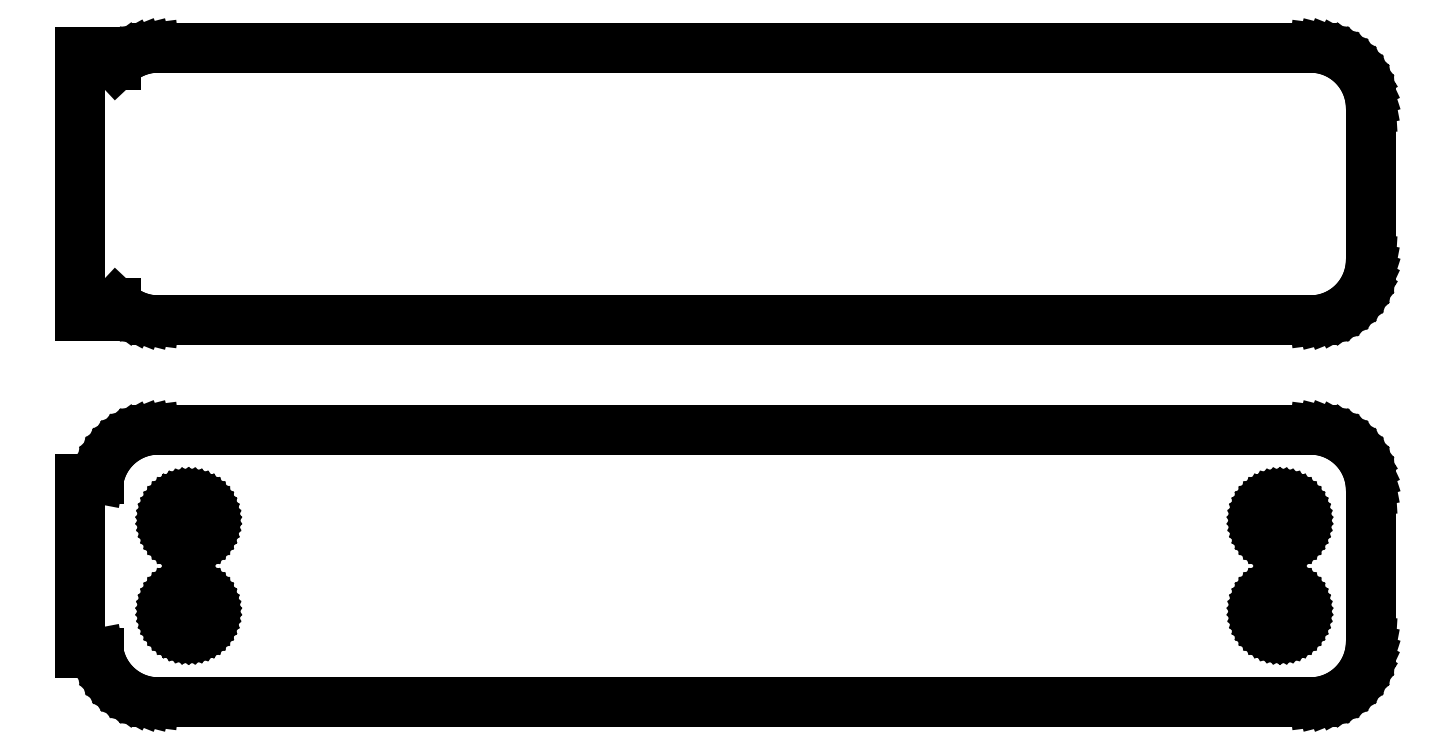
<metadata>
{"format":"dxf","ext":"dxf","renderer":"ezdxf+matplotlib","layout":"modelspace","background":"white","min_lineweight":24,"dpi":150}
</metadata>
<code>
0
SECTION
2
ENTITIES
0
LINE
8
0
10
48.44
20
51.84
11
49.05
21
51.99
0
LINE
8
0
10
49.05
20
51.99
11
49.63
21
52.23
0
LINE
8
0
10
49.63
20
52.23
11
50.18
21
52.53
0
LINE
8
0
10
50.18
20
52.53
11
50.69
21
52.9
0
LINE
8
0
10
50.69
20
52.9
11
51.14
21
53.33
0
LINE
8
0
10
51.14
20
53.33
11
51.55
21
53.81
0
LINE
8
0
10
51.55
20
53.81
11
51.88
21
54.34
0
LINE
8
0
10
51.88
20
54.34
11
52.15
21
54.91
0
LINE
8
0
10
52.15
20
54.91
11
52.34
21
55.51
0
LINE
8
0
10
52.34
20
55.51
11
52.46
21
56.12
0
LINE
8
0
10
52.46
20
56.12
11
52.5
21
56.75
0
LINE
8
0
10
52.5
20
56.75
11
52.5
21
69.25
0
LINE
8
0
10
52.5
20
69.25
11
52.46
21
69.88
0
LINE
8
0
10
52.46
20
69.88
11
52.34
21
70.49
0
LINE
8
0
10
52.34
20
70.49
11
52.15
21
71.09
0
LINE
8
0
10
52.15
20
71.09
11
51.88
21
71.66
0
LINE
8
0
10
51.88
20
71.66
11
51.55
21
72.19
0
LINE
8
0
10
51.55
20
72.19
11
51.14
21
72.67
0
LINE
8
0
10
51.14
20
72.67
11
50.69
21
73.1
0
LINE
8
0
10
50.69
20
73.1
11
50.18
21
73.47
0
LINE
8
0
10
50.18
20
73.47
11
49.63
21
73.77
0
LINE
8
0
10
49.63
20
73.77
11
49.05
21
74.01
0
LINE
8
0
10
49.05
20
74.01
11
48.44
21
74.16
0
LINE
8
0
10
48.44
20
74.16
11
47.81
21
74.24
0
LINE
8
0
10
47.81
20
74.24
11
-47.81
21
74.24
0
LINE
8
0
10
-47.81
20
74.24
11
-48.44
21
74.16
0
LINE
8
0
10
-48.44
20
74.16
11
-49.05
21
74.01
0
LINE
8
0
10
-49.05
20
74.01
11
-49.63
21
73.77
0
LINE
8
0
10
-49.63
20
73.77
11
-50.18
21
73.47
0
LINE
8
0
10
-50.18
20
73.47
11
-50.69
21
73.1
0
LINE
8
0
10
-50.69
20
73.1
11
-51
21
72.81
0
LINE
8
0
10
-51
20
72.81
11
-51
21
73.86
0
LINE
8
0
10
-51
20
73.86
11
-54
21
73.86
0
LINE
8
0
10
-54
20
73.86
11
-54
21
52.14
0
LINE
8
0
10
-54
20
52.14
11
-51
21
52.14
0
LINE
8
0
10
-51
20
52.14
11
-51
21
53.19
0
LINE
8
0
10
-51
20
53.19
11
-50.69
21
52.9
0
LINE
8
0
10
-50.69
20
52.9
11
-50.18
21
52.53
0
LINE
8
0
10
-50.18
20
52.53
11
-49.63
21
52.23
0
LINE
8
0
10
-49.63
20
52.23
11
-49.05
21
51.99
0
LINE
8
0
10
-49.05
20
51.99
11
-48.44
21
51.84
0
LINE
8
0
10
-48.44
20
51.84
11
-47.81
21
51.76
0
LINE
8
0
10
-47.81
20
51.76
11
47.81
21
51.76
0
LINE
8
0
10
47.81
20
51.76
11
48.44
21
51.84
0
LINE
8
0
10
48.44
20
20.34
11
49.05
21
20.49
0
LINE
8
0
10
49.05
20
20.49
11
49.63
21
20.73
0
LINE
8
0
10
49.63
20
20.73
11
50.18
21
21.03
0
LINE
8
0
10
50.18
20
21.03
11
50.69
21
21.4
0
LINE
8
0
10
50.69
20
21.4
11
51.14
21
21.83
0
LINE
8
0
10
51.14
20
21.83
11
51.55
21
22.31
0
LINE
8
0
10
51.55
20
22.31
11
51.88
21
22.84
0
LINE
8
0
10
51.88
20
22.84
11
52.15
21
23.41
0
LINE
8
0
10
52.15
20
23.41
11
52.34
21
24.01
0
LINE
8
0
10
52.34
20
24.01
11
52.46
21
24.62
0
LINE
8
0
10
52.46
20
24.62
11
52.5
21
25.25
0
LINE
8
0
10
52.5
20
25.25
11
52.5
21
37.75
0
LINE
8
0
10
52.5
20
37.75
11
52.46
21
38.38
0
LINE
8
0
10
52.46
20
38.38
11
52.34
21
38.99
0
LINE
8
0
10
52.34
20
38.99
11
52.15
21
39.59
0
LINE
8
0
10
52.15
20
39.59
11
51.88
21
40.16
0
LINE
8
0
10
51.88
20
40.16
11
51.55
21
40.69
0
LINE
8
0
10
51.55
20
40.69
11
51.14
21
41.17
0
LINE
8
0
10
51.14
20
41.17
11
50.69
21
41.6
0
LINE
8
0
10
50.69
20
41.6
11
50.18
21
41.97
0
LINE
8
0
10
50.18
20
41.97
11
49.63
21
42.27
0
LINE
8
0
10
49.63
20
42.27
11
49.05
21
42.51
0
LINE
8
0
10
49.05
20
42.51
11
48.44
21
42.66
0
LINE
8
0
10
48.44
20
42.66
11
47.81
21
42.74
0
LINE
8
0
10
47.81
20
42.74
11
-47.81
21
42.74
0
LINE
8
0
10
-47.81
20
42.74
11
-48.44
21
42.66
0
LINE
8
0
10
-48.44
20
42.66
11
-49.05
21
42.51
0
LINE
8
0
10
-49.05
20
42.51
11
-49.63
21
42.27
0
LINE
8
0
10
-49.63
20
42.27
11
-50.18
21
41.97
0
LINE
8
0
10
-50.18
20
41.97
11
-50.69
21
41.6
0
LINE
8
0
10
-50.69
20
41.6
11
-51.14
21
41.17
0
LINE
8
0
10
-51.14
20
41.17
11
-51.55
21
40.69
0
LINE
8
0
10
-51.55
20
40.69
11
-51.88
21
40.16
0
LINE
8
0
10
-51.88
20
40.16
11
-52.15
21
39.59
0
LINE
8
0
10
-52.15
20
39.59
11
-52.34
21
38.99
0
LINE
8
0
10
-52.34
20
38.99
11
-52.4
21
38.69
0
LINE
8
0
10
-52.4
20
38.69
11
-54
21
38.69
0
LINE
8
0
10
-54
20
38.69
11
-54
21
24.31
0
LINE
8
0
10
-54
20
24.31
11
-52.4
21
24.31
0
LINE
8
0
10
-52.4
20
24.31
11
-52.34
21
24.01
0
LINE
8
0
10
-52.34
20
24.01
11
-52.15
21
23.41
0
LINE
8
0
10
-52.15
20
23.41
11
-51.88
21
22.84
0
LINE
8
0
10
-51.88
20
22.84
11
-51.55
21
22.31
0
LINE
8
0
10
-51.55
20
22.31
11
-51.14
21
21.83
0
LINE
8
0
10
-51.14
20
21.83
11
-50.69
21
21.4
0
LINE
8
0
10
-50.69
20
21.4
11
-50.18
21
21.03
0
LINE
8
0
10
-50.18
20
21.03
11
-49.63
21
20.73
0
LINE
8
0
10
-49.63
20
20.73
11
-49.05
21
20.49
0
LINE
8
0
10
-49.05
20
20.49
11
-48.44
21
20.34
0
LINE
8
0
10
-48.44
20
20.34
11
-47.81
21
20.26
0
LINE
8
0
10
-47.81
20
20.26
11
47.81
21
20.26
0
LINE
8
0
10
47.81
20
20.26
11
48.44
21
20.34
0
LINE
8
0
10
44.89
20
33.45
11
44.66
21
33.48
0
LINE
8
0
10
44.66
20
33.48
11
44.44
21
33.54
0
LINE
8
0
10
44.44
20
33.54
11
44.23
21
33.62
0
LINE
8
0
10
44.23
20
33.62
11
44.04
21
33.73
0
LINE
8
0
10
44.04
20
33.73
11
43.85
21
33.86
0
LINE
8
0
10
43.85
20
33.86
11
43.69
21
34.02
0
LINE
8
0
10
43.69
20
34.02
11
43.54
21
34.19
0
LINE
8
0
10
43.54
20
34.19
11
43.42
21
34.38
0
LINE
8
0
10
43.42
20
34.38
11
43.33
21
34.59
0
LINE
8
0
10
43.33
20
34.59
11
43.26
21
34.8
0
LINE
8
0
10
43.26
20
34.8
11
43.21
21
35.02
0
LINE
8
0
10
43.21
20
35.02
11
43.2
21
35.25
0
LINE
8
0
10
43.2
20
35.25
11
43.21
21
35.48
0
LINE
8
0
10
43.21
20
35.48
11
43.26
21
35.7
0
LINE
8
0
10
43.26
20
35.7
11
43.33
21
35.91
0
LINE
8
0
10
43.33
20
35.91
11
43.42
21
36.12
0
LINE
8
0
10
43.42
20
36.12
11
43.54
21
36.31
0
LINE
8
0
10
43.54
20
36.31
11
43.69
21
36.48
0
LINE
8
0
10
43.69
20
36.48
11
43.85
21
36.64
0
LINE
8
0
10
43.85
20
36.64
11
44.04
21
36.77
0
LINE
8
0
10
44.04
20
36.77
11
44.23
21
36.88
0
LINE
8
0
10
44.23
20
36.88
11
44.44
21
36.96
0
LINE
8
0
10
44.44
20
36.96
11
44.66
21
37.02
0
LINE
8
0
10
44.66
20
37.02
11
44.89
21
37.05
0
LINE
8
0
10
44.89
20
37.05
11
45.11
21
37.05
0
LINE
8
0
10
45.11
20
37.05
11
45.34
21
37.02
0
LINE
8
0
10
45.34
20
37.02
11
45.56
21
36.96
0
LINE
8
0
10
45.56
20
36.96
11
45.77
21
36.88
0
LINE
8
0
10
45.77
20
36.88
11
45.96
21
36.77
0
LINE
8
0
10
45.96
20
36.77
11
46.15
21
36.64
0
LINE
8
0
10
46.15
20
36.64
11
46.31
21
36.48
0
LINE
8
0
10
46.31
20
36.48
11
46.46
21
36.31
0
LINE
8
0
10
46.46
20
36.31
11
46.58
21
36.12
0
LINE
8
0
10
46.58
20
36.12
11
46.67
21
35.91
0
LINE
8
0
10
46.67
20
35.91
11
46.74
21
35.7
0
LINE
8
0
10
46.74
20
35.7
11
46.79
21
35.48
0
LINE
8
0
10
46.79
20
35.48
11
46.8
21
35.25
0
LINE
8
0
10
46.8
20
35.25
11
46.79
21
35.02
0
LINE
8
0
10
46.79
20
35.02
11
46.74
21
34.8
0
LINE
8
0
10
46.74
20
34.8
11
46.67
21
34.59
0
LINE
8
0
10
46.67
20
34.59
11
46.58
21
34.38
0
LINE
8
0
10
46.58
20
34.38
11
46.46
21
34.19
0
LINE
8
0
10
46.46
20
34.19
11
46.31
21
34.02
0
LINE
8
0
10
46.31
20
34.02
11
46.15
21
33.86
0
LINE
8
0
10
46.15
20
33.86
11
45.96
21
33.73
0
LINE
8
0
10
45.96
20
33.73
11
45.77
21
33.62
0
LINE
8
0
10
45.77
20
33.62
11
45.56
21
33.54
0
LINE
8
0
10
45.56
20
33.54
11
45.34
21
33.48
0
LINE
8
0
10
45.34
20
33.48
11
45.11
21
33.45
0
LINE
8
0
10
45.11
20
33.45
11
44.89
21
33.45
0
LINE
8
0
10
-45.11
20
33.45
11
-45.34
21
33.48
0
LINE
8
0
10
-45.34
20
33.48
11
-45.56
21
33.54
0
LINE
8
0
10
-45.56
20
33.54
11
-45.77
21
33.62
0
LINE
8
0
10
-45.77
20
33.62
11
-45.96
21
33.73
0
LINE
8
0
10
-45.96
20
33.73
11
-46.15
21
33.86
0
LINE
8
0
10
-46.15
20
33.86
11
-46.31
21
34.02
0
LINE
8
0
10
-46.31
20
34.02
11
-46.46
21
34.19
0
LINE
8
0
10
-46.46
20
34.19
11
-46.58
21
34.38
0
LINE
8
0
10
-46.58
20
34.38
11
-46.67
21
34.59
0
LINE
8
0
10
-46.67
20
34.59
11
-46.74
21
34.8
0
LINE
8
0
10
-46.74
20
34.8
11
-46.79
21
35.02
0
LINE
8
0
10
-46.79
20
35.02
11
-46.8
21
35.25
0
LINE
8
0
10
-46.8
20
35.25
11
-46.79
21
35.48
0
LINE
8
0
10
-46.79
20
35.48
11
-46.74
21
35.7
0
LINE
8
0
10
-46.74
20
35.7
11
-46.67
21
35.91
0
LINE
8
0
10
-46.67
20
35.91
11
-46.58
21
36.12
0
LINE
8
0
10
-46.58
20
36.12
11
-46.46
21
36.31
0
LINE
8
0
10
-46.46
20
36.31
11
-46.31
21
36.48
0
LINE
8
0
10
-46.31
20
36.48
11
-46.15
21
36.64
0
LINE
8
0
10
-46.15
20
36.64
11
-45.96
21
36.77
0
LINE
8
0
10
-45.96
20
36.77
11
-45.77
21
36.88
0
LINE
8
0
10
-45.77
20
36.88
11
-45.56
21
36.96
0
LINE
8
0
10
-45.56
20
36.96
11
-45.34
21
37.02
0
LINE
8
0
10
-45.34
20
37.02
11
-45.11
21
37.05
0
LINE
8
0
10
-45.11
20
37.05
11
-44.89
21
37.05
0
LINE
8
0
10
-44.89
20
37.05
11
-44.66
21
37.02
0
LINE
8
0
10
-44.66
20
37.02
11
-44.44
21
36.96
0
LINE
8
0
10
-44.44
20
36.96
11
-44.23
21
36.88
0
LINE
8
0
10
-44.23
20
36.88
11
-44.04
21
36.77
0
LINE
8
0
10
-44.04
20
36.77
11
-43.85
21
36.64
0
LINE
8
0
10
-43.85
20
36.64
11
-43.69
21
36.48
0
LINE
8
0
10
-43.69
20
36.48
11
-43.54
21
36.31
0
LINE
8
0
10
-43.54
20
36.31
11
-43.42
21
36.12
0
LINE
8
0
10
-43.42
20
36.12
11
-43.33
21
35.91
0
LINE
8
0
10
-43.33
20
35.91
11
-43.26
21
35.7
0
LINE
8
0
10
-43.26
20
35.7
11
-43.21
21
35.48
0
LINE
8
0
10
-43.21
20
35.48
11
-43.2
21
35.25
0
LINE
8
0
10
-43.2
20
35.25
11
-43.21
21
35.02
0
LINE
8
0
10
-43.21
20
35.02
11
-43.26
21
34.8
0
LINE
8
0
10
-43.26
20
34.8
11
-43.33
21
34.59
0
LINE
8
0
10
-43.33
20
34.59
11
-43.42
21
34.38
0
LINE
8
0
10
-43.42
20
34.38
11
-43.54
21
34.19
0
LINE
8
0
10
-43.54
20
34.19
11
-43.69
21
34.02
0
LINE
8
0
10
-43.69
20
34.02
11
-43.85
21
33.86
0
LINE
8
0
10
-43.85
20
33.86
11
-44.04
21
33.73
0
LINE
8
0
10
-44.04
20
33.73
11
-44.23
21
33.62
0
LINE
8
0
10
-44.23
20
33.62
11
-44.44
21
33.54
0
LINE
8
0
10
-44.44
20
33.54
11
-44.66
21
33.48
0
LINE
8
0
10
-44.66
20
33.48
11
-44.89
21
33.45
0
LINE
8
0
10
-44.89
20
33.45
11
-45.11
21
33.45
0
LINE
8
0
10
-45.11
20
25.95
11
-45.34
21
25.98
0
LINE
8
0
10
-45.34
20
25.98
11
-45.56
21
26.04
0
LINE
8
0
10
-45.56
20
26.04
11
-45.77
21
26.12
0
LINE
8
0
10
-45.77
20
26.12
11
-45.96
21
26.23
0
LINE
8
0
10
-45.96
20
26.23
11
-46.15
21
26.36
0
LINE
8
0
10
-46.15
20
26.36
11
-46.31
21
26.52
0
LINE
8
0
10
-46.31
20
26.52
11
-46.46
21
26.69
0
LINE
8
0
10
-46.46
20
26.69
11
-46.58
21
26.88
0
LINE
8
0
10
-46.58
20
26.88
11
-46.67
21
27.09
0
LINE
8
0
10
-46.67
20
27.09
11
-46.74
21
27.3
0
LINE
8
0
10
-46.74
20
27.3
11
-46.79
21
27.52
0
LINE
8
0
10
-46.79
20
27.52
11
-46.8
21
27.75
0
LINE
8
0
10
-46.8
20
27.75
11
-46.79
21
27.98
0
LINE
8
0
10
-46.79
20
27.98
11
-46.74
21
28.2
0
LINE
8
0
10
-46.74
20
28.2
11
-46.67
21
28.41
0
LINE
8
0
10
-46.67
20
28.41
11
-46.58
21
28.62
0
LINE
8
0
10
-46.58
20
28.62
11
-46.46
21
28.81
0
LINE
8
0
10
-46.46
20
28.81
11
-46.31
21
28.98
0
LINE
8
0
10
-46.31
20
28.98
11
-46.15
21
29.14
0
LINE
8
0
10
-46.15
20
29.14
11
-45.96
21
29.27
0
LINE
8
0
10
-45.96
20
29.27
11
-45.77
21
29.38
0
LINE
8
0
10
-45.77
20
29.38
11
-45.56
21
29.46
0
LINE
8
0
10
-45.56
20
29.46
11
-45.34
21
29.52
0
LINE
8
0
10
-45.34
20
29.52
11
-45.11
21
29.55
0
LINE
8
0
10
-45.11
20
29.55
11
-44.89
21
29.55
0
LINE
8
0
10
-44.89
20
29.55
11
-44.66
21
29.52
0
LINE
8
0
10
-44.66
20
29.52
11
-44.44
21
29.46
0
LINE
8
0
10
-44.44
20
29.46
11
-44.23
21
29.38
0
LINE
8
0
10
-44.23
20
29.38
11
-44.04
21
29.27
0
LINE
8
0
10
-44.04
20
29.27
11
-43.85
21
29.14
0
LINE
8
0
10
-43.85
20
29.14
11
-43.69
21
28.98
0
LINE
8
0
10
-43.69
20
28.98
11
-43.54
21
28.81
0
LINE
8
0
10
-43.54
20
28.81
11
-43.42
21
28.62
0
LINE
8
0
10
-43.42
20
28.62
11
-43.33
21
28.41
0
LINE
8
0
10
-43.33
20
28.41
11
-43.26
21
28.2
0
LINE
8
0
10
-43.26
20
28.2
11
-43.21
21
27.98
0
LINE
8
0
10
-43.21
20
27.98
11
-43.2
21
27.75
0
LINE
8
0
10
-43.2
20
27.75
11
-43.21
21
27.52
0
LINE
8
0
10
-43.21
20
27.52
11
-43.26
21
27.3
0
LINE
8
0
10
-43.26
20
27.3
11
-43.33
21
27.09
0
LINE
8
0
10
-43.33
20
27.09
11
-43.42
21
26.88
0
LINE
8
0
10
-43.42
20
26.88
11
-43.54
21
26.69
0
LINE
8
0
10
-43.54
20
26.69
11
-43.69
21
26.52
0
LINE
8
0
10
-43.69
20
26.52
11
-43.85
21
26.36
0
LINE
8
0
10
-43.85
20
26.36
11
-44.04
21
26.23
0
LINE
8
0
10
-44.04
20
26.23
11
-44.23
21
26.12
0
LINE
8
0
10
-44.23
20
26.12
11
-44.44
21
26.04
0
LINE
8
0
10
-44.44
20
26.04
11
-44.66
21
25.98
0
LINE
8
0
10
-44.66
20
25.98
11
-44.89
21
25.95
0
LINE
8
0
10
-44.89
20
25.95
11
-45.11
21
25.95
0
LINE
8
0
10
44.89
20
25.95
11
44.66
21
25.98
0
LINE
8
0
10
44.66
20
25.98
11
44.44
21
26.04
0
LINE
8
0
10
44.44
20
26.04
11
44.23
21
26.12
0
LINE
8
0
10
44.23
20
26.12
11
44.04
21
26.23
0
LINE
8
0
10
44.04
20
26.23
11
43.85
21
26.36
0
LINE
8
0
10
43.85
20
26.36
11
43.69
21
26.52
0
LINE
8
0
10
43.69
20
26.52
11
43.54
21
26.69
0
LINE
8
0
10
43.54
20
26.69
11
43.42
21
26.88
0
LINE
8
0
10
43.42
20
26.88
11
43.33
21
27.09
0
LINE
8
0
10
43.33
20
27.09
11
43.26
21
27.3
0
LINE
8
0
10
43.26
20
27.3
11
43.21
21
27.52
0
LINE
8
0
10
43.21
20
27.52
11
43.2
21
27.75
0
LINE
8
0
10
43.2
20
27.75
11
43.21
21
27.98
0
LINE
8
0
10
43.21
20
27.98
11
43.26
21
28.2
0
LINE
8
0
10
43.26
20
28.2
11
43.33
21
28.41
0
LINE
8
0
10
43.33
20
28.41
11
43.42
21
28.62
0
LINE
8
0
10
43.42
20
28.62
11
43.54
21
28.81
0
LINE
8
0
10
43.54
20
28.81
11
43.69
21
28.98
0
LINE
8
0
10
43.69
20
28.98
11
43.85
21
29.14
0
LINE
8
0
10
43.85
20
29.14
11
44.04
21
29.27
0
LINE
8
0
10
44.04
20
29.27
11
44.23
21
29.38
0
LINE
8
0
10
44.23
20
29.38
11
44.44
21
29.46
0
LINE
8
0
10
44.44
20
29.46
11
44.66
21
29.52
0
LINE
8
0
10
44.66
20
29.52
11
44.89
21
29.55
0
LINE
8
0
10
44.89
20
29.55
11
45.11
21
29.55
0
LINE
8
0
10
45.11
20
29.55
11
45.34
21
29.52
0
LINE
8
0
10
45.34
20
29.52
11
45.56
21
29.46
0
LINE
8
0
10
45.56
20
29.46
11
45.77
21
29.38
0
LINE
8
0
10
45.77
20
29.38
11
45.96
21
29.27
0
LINE
8
0
10
45.96
20
29.27
11
46.15
21
29.14
0
LINE
8
0
10
46.15
20
29.14
11
46.31
21
28.98
0
LINE
8
0
10
46.31
20
28.98
11
46.46
21
28.81
0
LINE
8
0
10
46.46
20
28.81
11
46.58
21
28.62
0
LINE
8
0
10
46.58
20
28.62
11
46.67
21
28.41
0
LINE
8
0
10
46.67
20
28.41
11
46.74
21
28.2
0
LINE
8
0
10
46.74
20
28.2
11
46.79
21
27.98
0
LINE
8
0
10
46.79
20
27.98
11
46.8
21
27.75
0
LINE
8
0
10
46.8
20
27.75
11
46.79
21
27.52
0
LINE
8
0
10
46.79
20
27.52
11
46.74
21
27.3
0
LINE
8
0
10
46.74
20
27.3
11
46.67
21
27.09
0
LINE
8
0
10
46.67
20
27.09
11
46.58
21
26.88
0
LINE
8
0
10
46.58
20
26.88
11
46.46
21
26.69
0
LINE
8
0
10
46.46
20
26.69
11
46.31
21
26.52
0
LINE
8
0
10
46.31
20
26.52
11
46.15
21
26.36
0
LINE
8
0
10
46.15
20
26.36
11
45.96
21
26.23
0
LINE
8
0
10
45.96
20
26.23
11
45.77
21
26.12
0
LINE
8
0
10
45.77
20
26.12
11
45.56
21
26.04
0
LINE
8
0
10
45.56
20
26.04
11
45.34
21
25.98
0
LINE
8
0
10
45.34
20
25.98
11
45.11
21
25.95
0
LINE
8
0
10
45.11
20
25.95
11
44.89
21
25.95
0
ENDSEC
0
EOF

</code>
